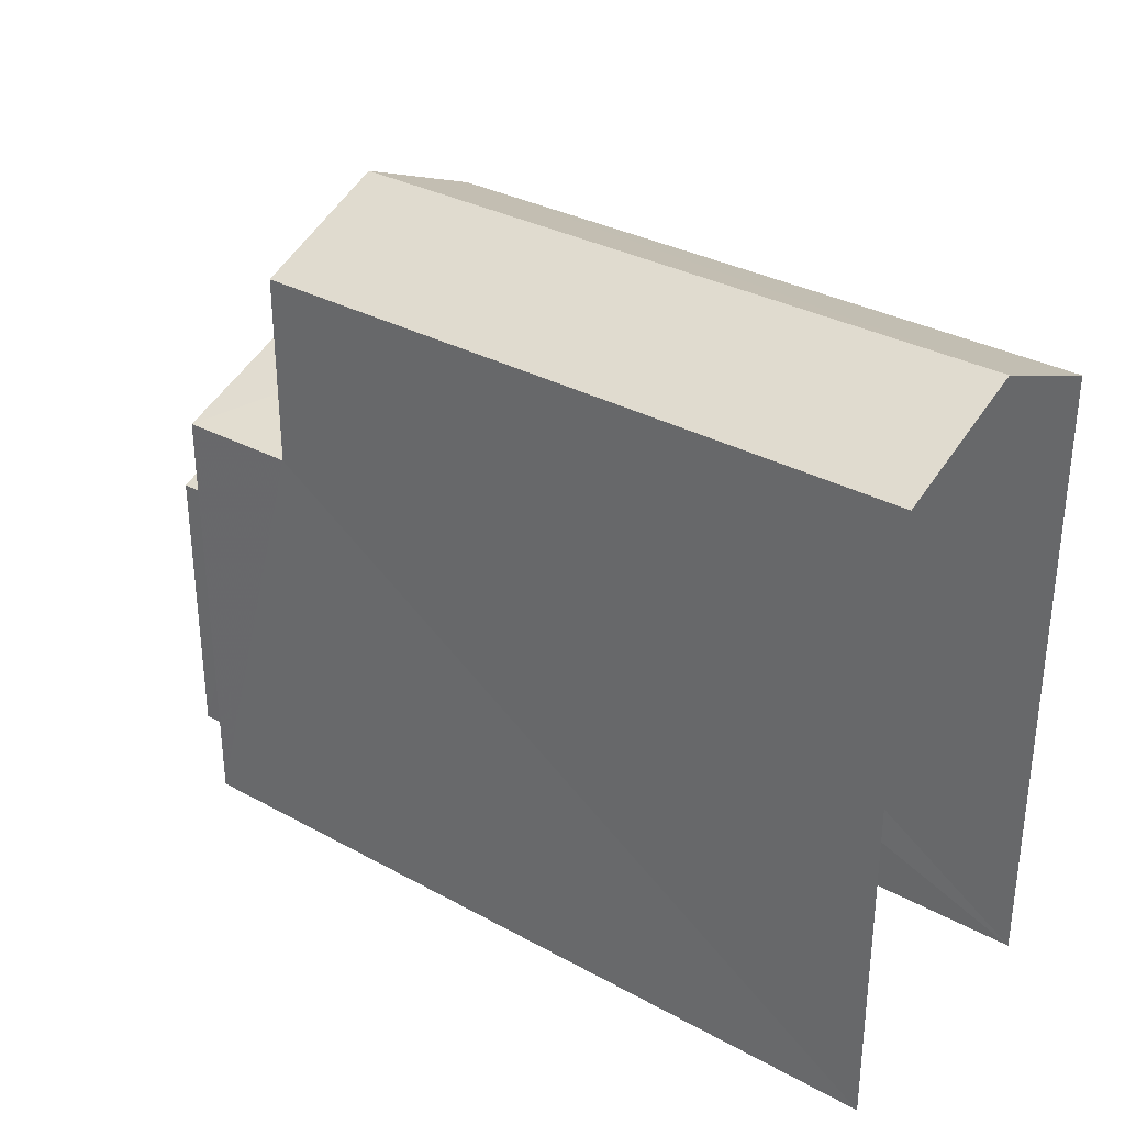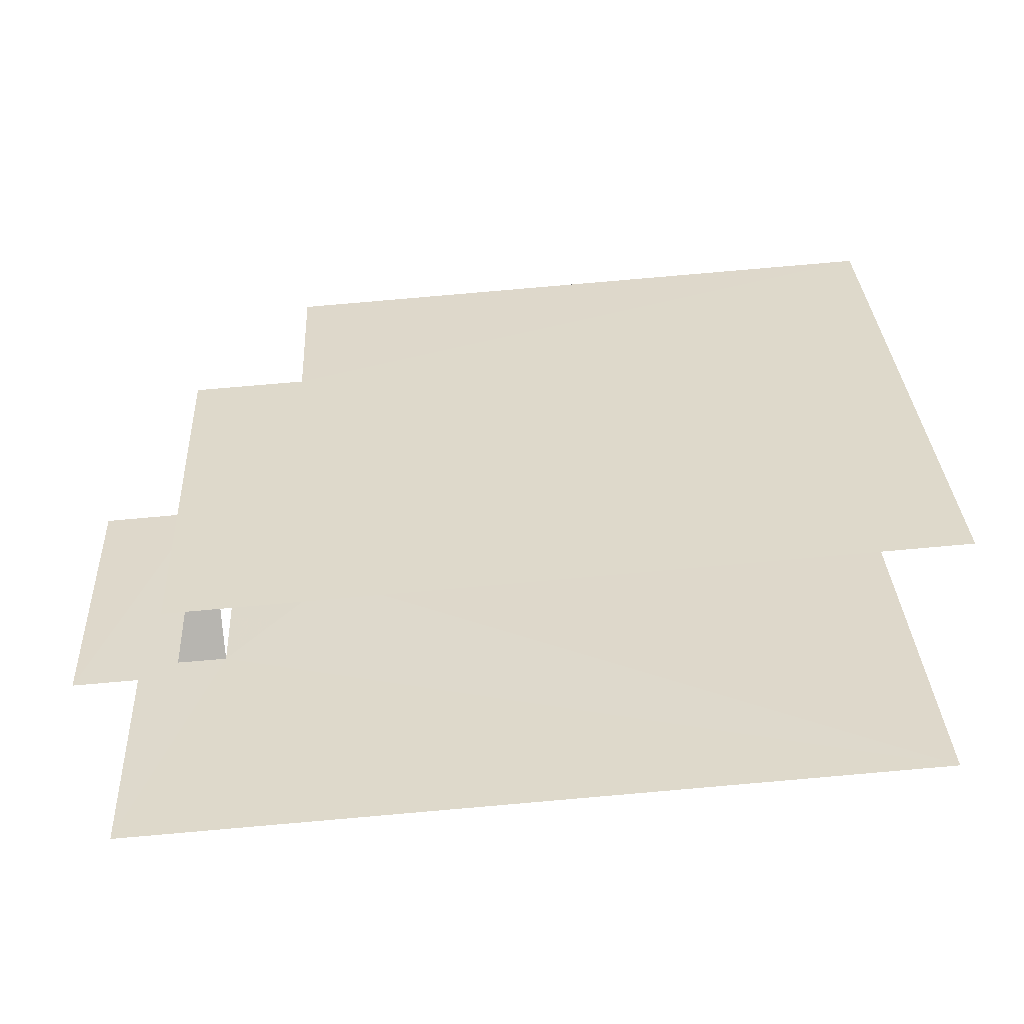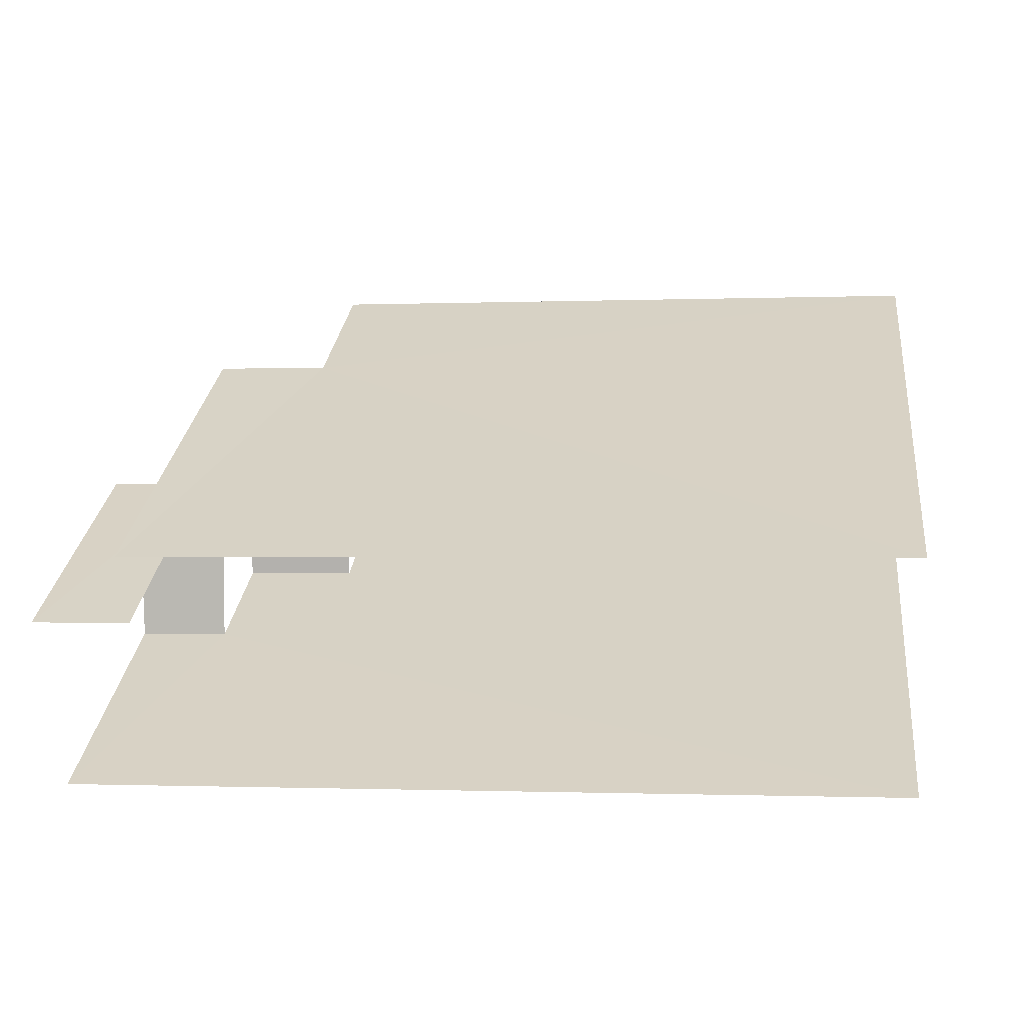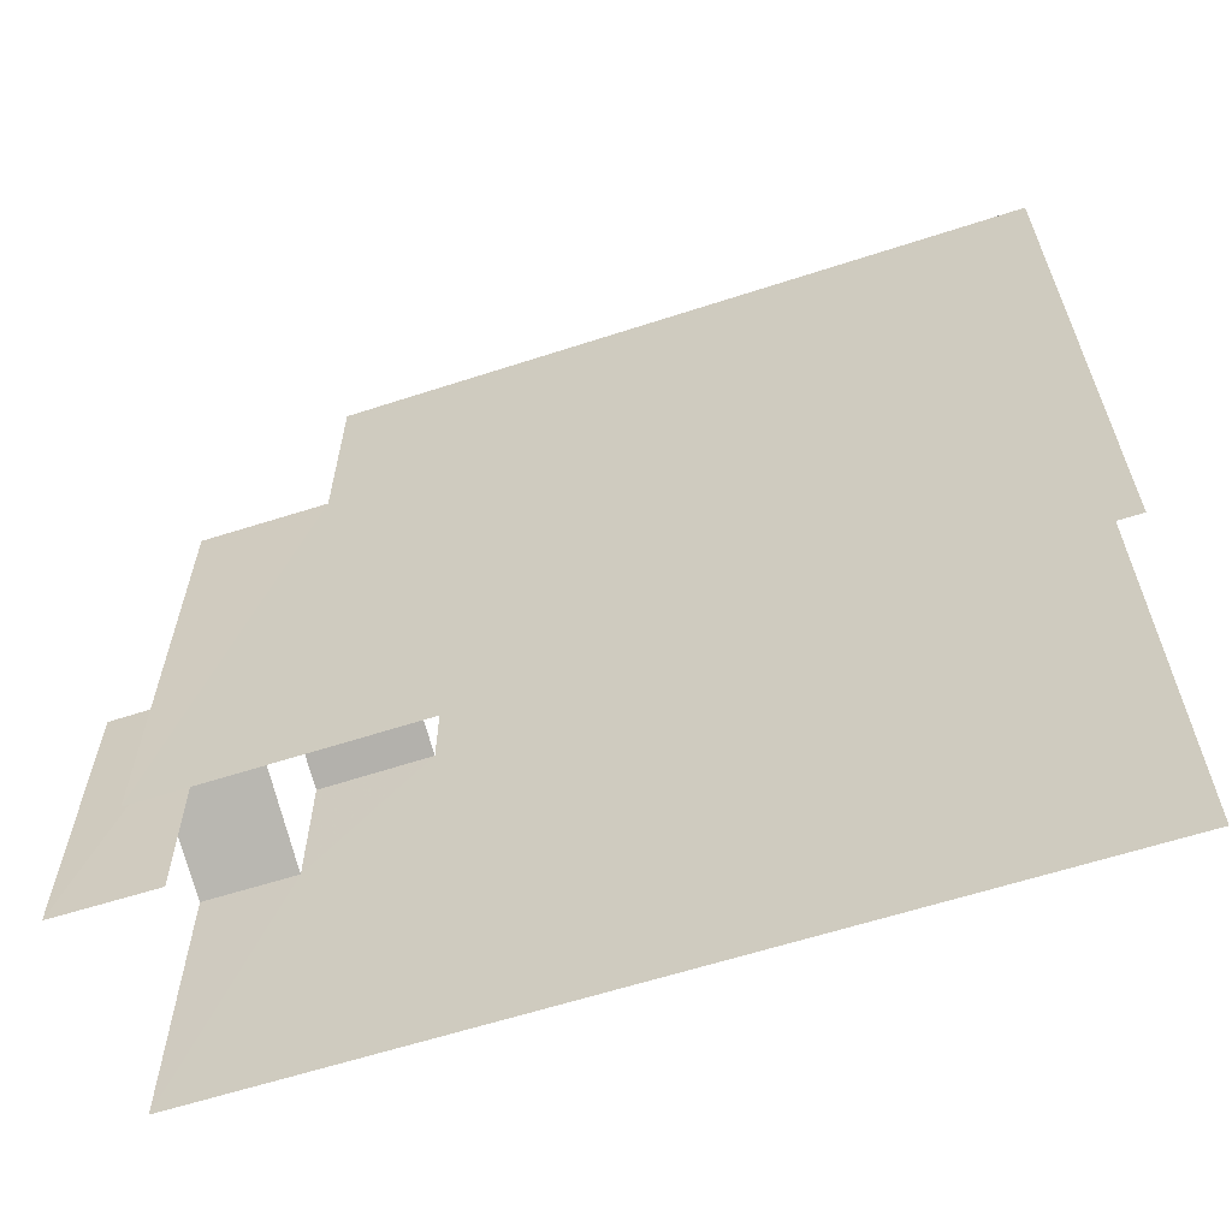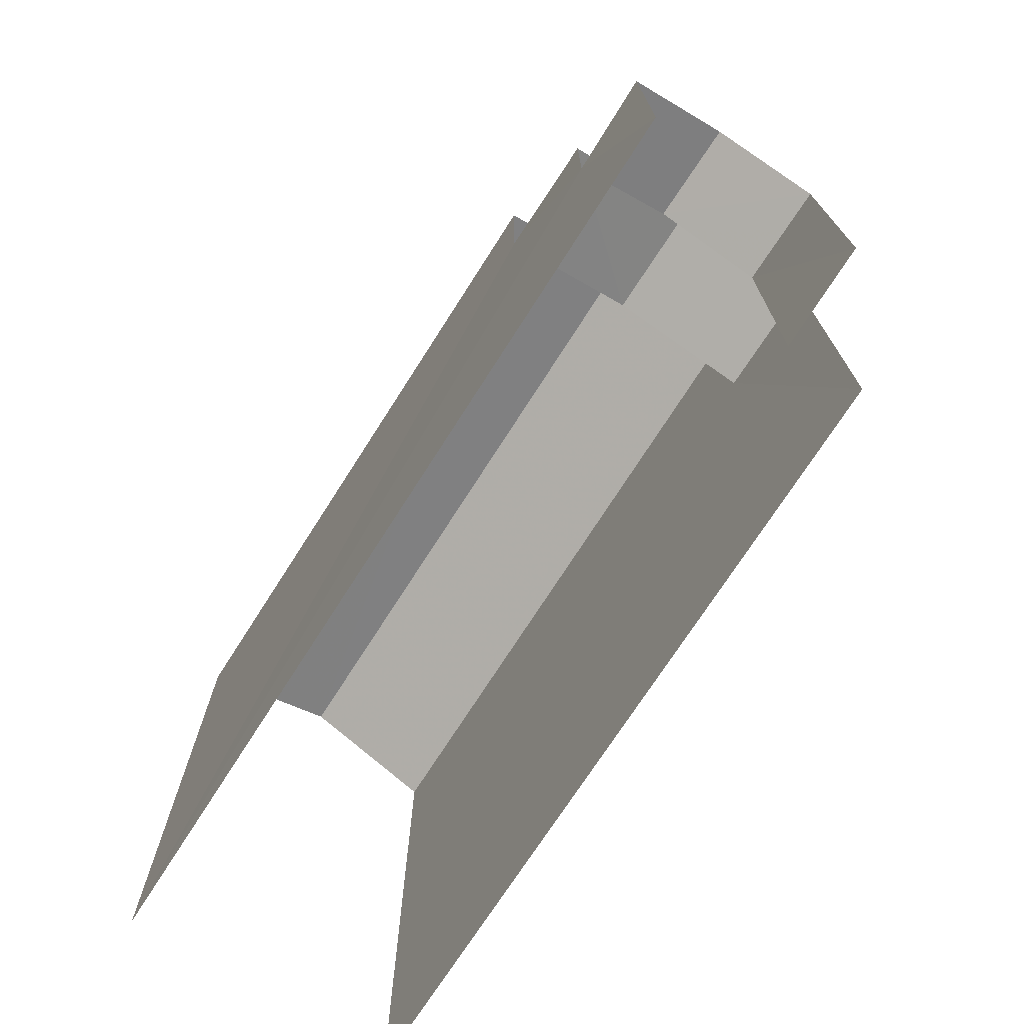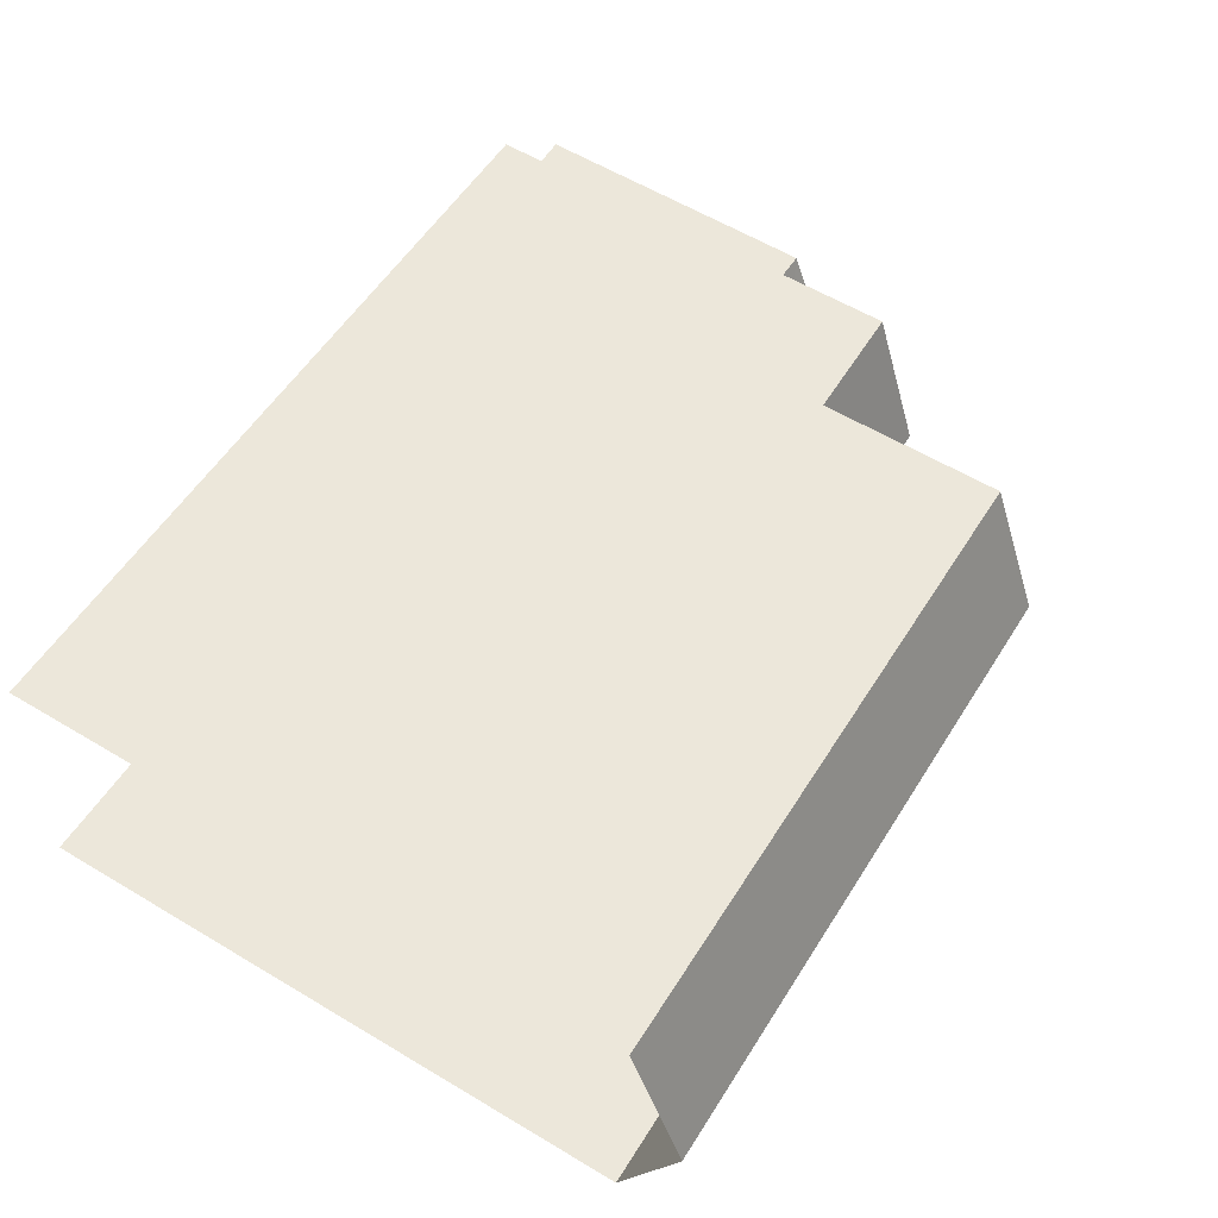
<metadata>
{"format":"obj","ext":"obj","renderer":"f3d","projection":"perspective","resolution":1024,"background":"white","views":[{"elev":32.1,"azim":-146.3,"up":"+Z"},{"elev":32.9,"azim":177.0,"up":"+Y"},{"elev":29.2,"azim":-173.2,"up":"+Y"},{"elev":-61.2,"azim":-165.6,"up":"+Z"},{"elev":-72.9,"azim":53.4,"up":"+Z"},{"elev":59.0,"azim":-58.5,"up":"+Y"}]}
</metadata>
<code>
v -3.736e+05 -1.051e+05 22.02
v -3.736e+05 -1.051e+05 22.02
v -3.736e+05 -1.051e+05 22.02
v -3.736e+05 -1.051e+05 22.02
v -3.736e+05 -1.051e+05 22.02
v -3.736e+05 -1.051e+05 22.02
v -3.736e+05 -1.051e+05 28.36
v -3.736e+05 -1.051e+05 27.69
v -3.736e+05 -1.051e+05 28.36
v -3.736e+05 -1.051e+05 27.69
v -3.736e+05 -1.051e+05 27.69
v -3.736e+05 -1.051e+05 27.69
v -3.736e+05 -1.051e+05 26.44
v -3.736e+05 -1.051e+05 25.86
v -3.736e+05 -1.051e+05 26.44
v -3.736e+05 -1.051e+05 25.86
v -3.736e+05 -1.051e+05 30.87
v -3.736e+05 -1.051e+05 30.12
v -3.736e+05 -1.051e+05 30.87
v -3.736e+05 -1.051e+05 30.12
v -3.736e+05 -1.051e+05 25.86
v -3.736e+05 -1.051e+05 25.86
v -3.736e+05 -1.051e+05 30.12
v -3.736e+05 -1.051e+05 30.12
f 1 2 3
f 3 2 4
f 1 5 2
f 4 2 6
f 2 5 22
f 8 16 13
f 13 22 11
f 9 8 13
f 22 5 11
f 9 13 11
f 24 1 20
f 24 20 17
f 1 3 20
f 4 6 14
f 14 21 15
f 14 6 21
f 18 10 7
f 18 7 19
f 7 23 19
f 7 12 23
f 7 8 9
f 7 10 8
f 7 9 11
f 12 7 11
f 13 14 15
f 13 16 14
f 17 18 19
f 17 20 18
f 13 15 21
f 22 13 21
f 23 24 17
f 19 23 17
f 22 21 6
f 2 22 6
f 24 12 1
f 1 12 5
f 24 23 12
f 5 12 11
f 18 20 10
f 20 3 10
f 16 4 14
f 16 3 4
f 8 10 16
f 10 3 16

</code>
